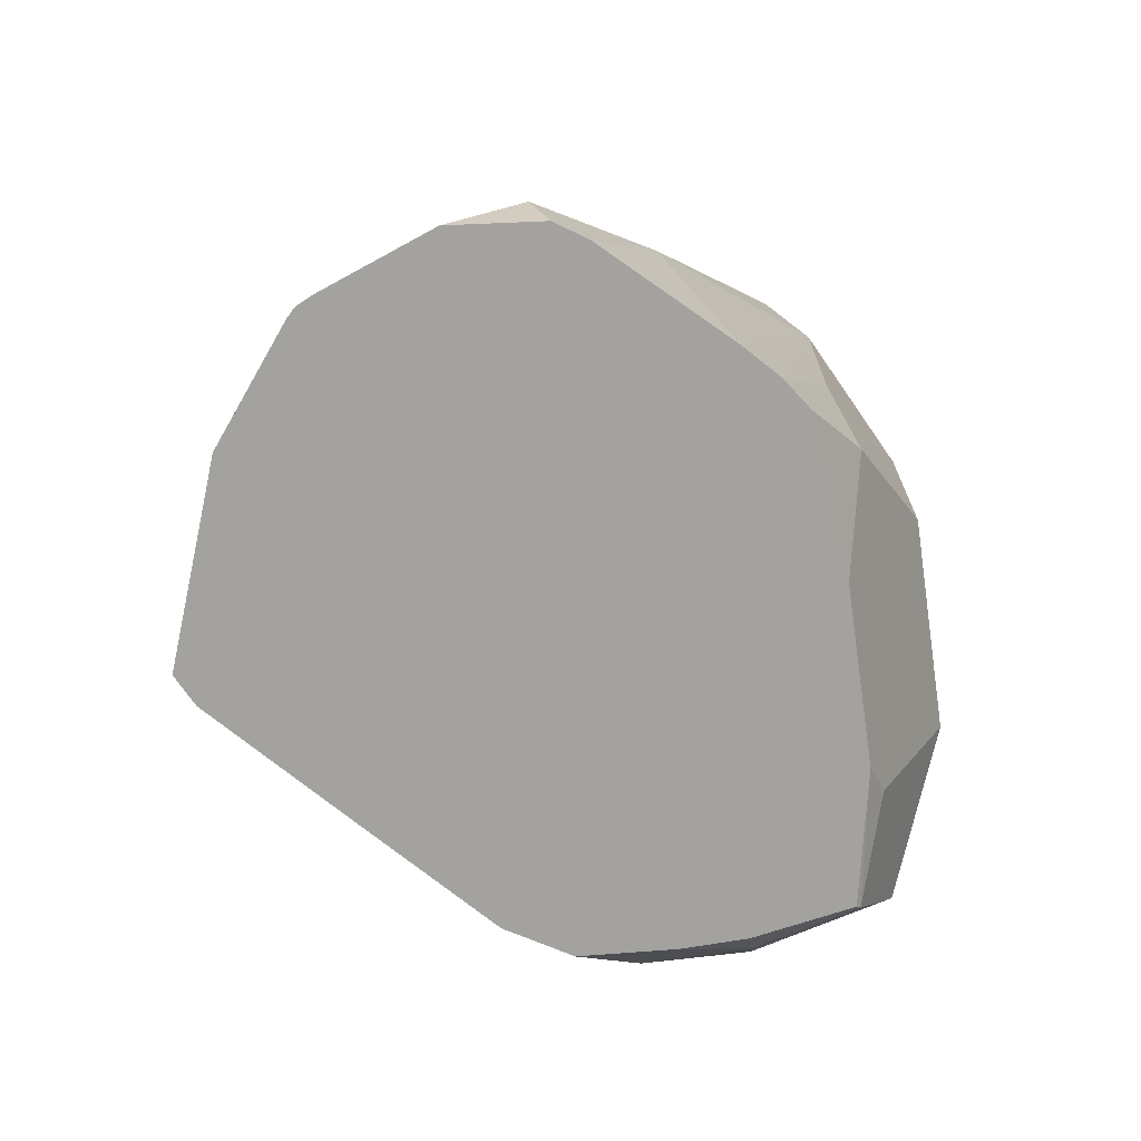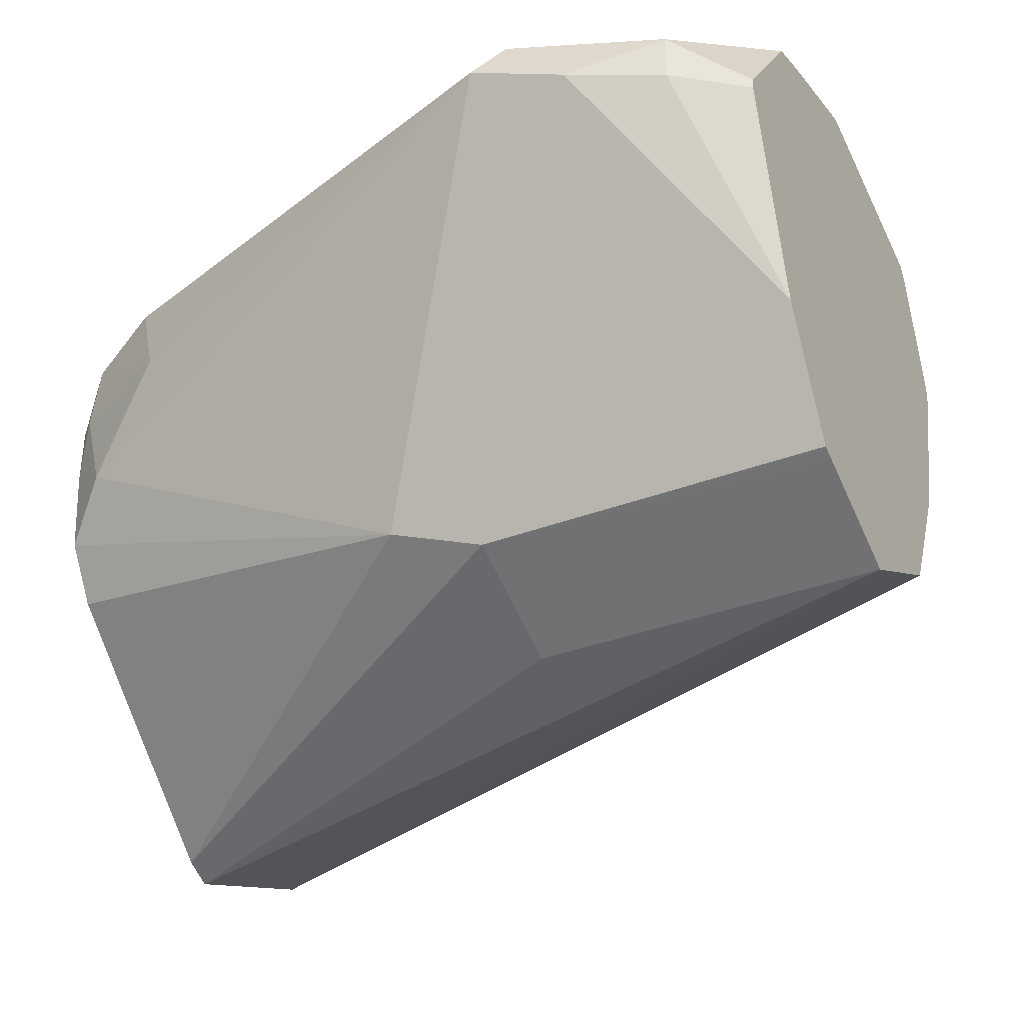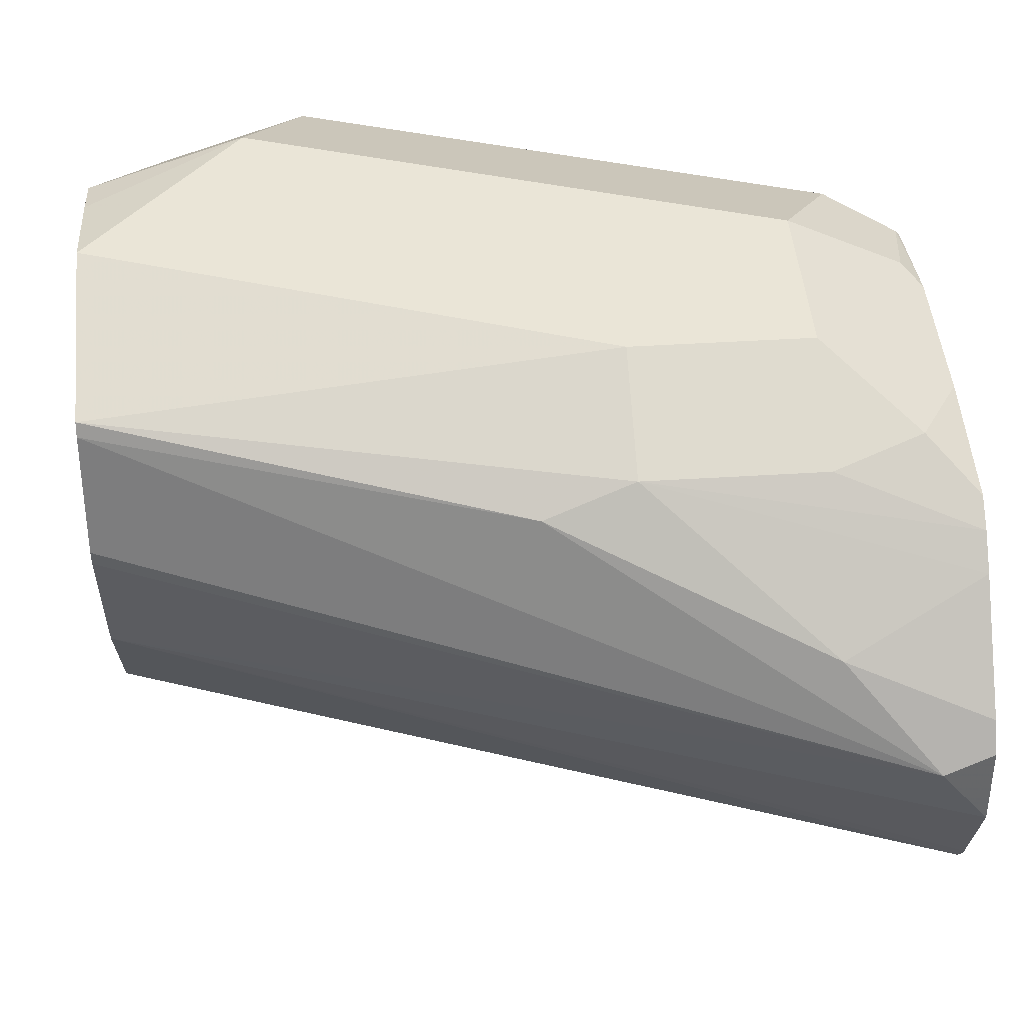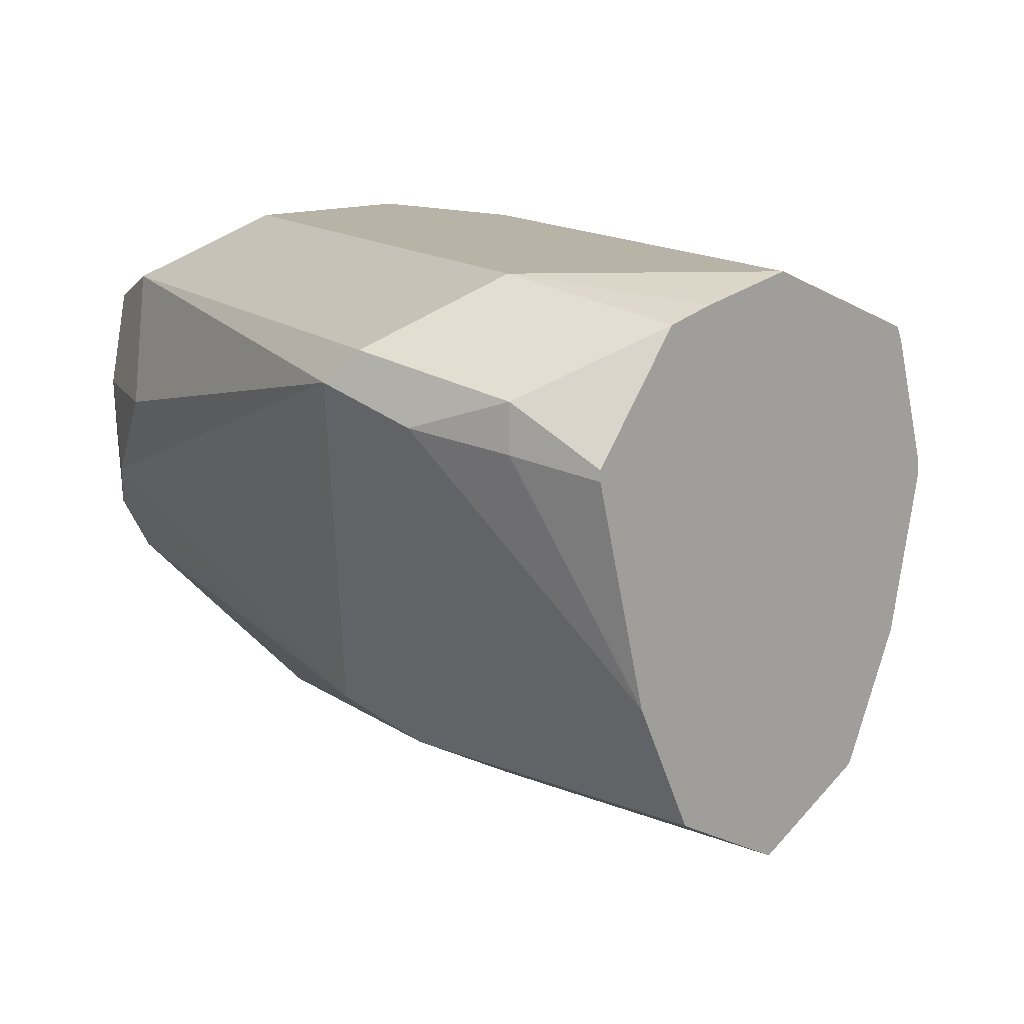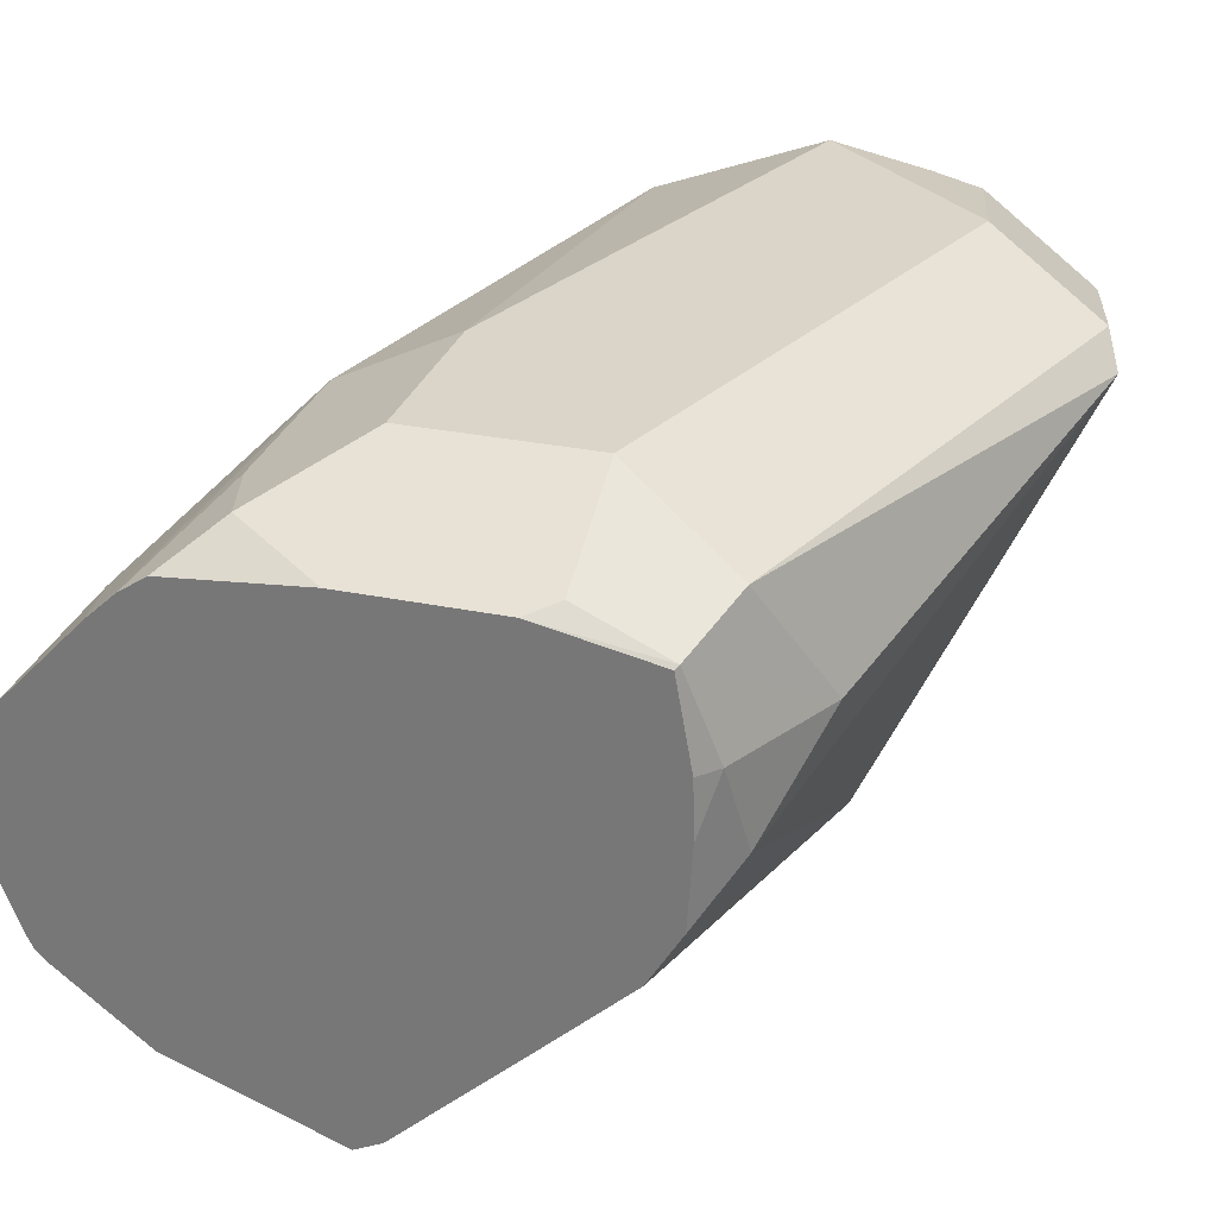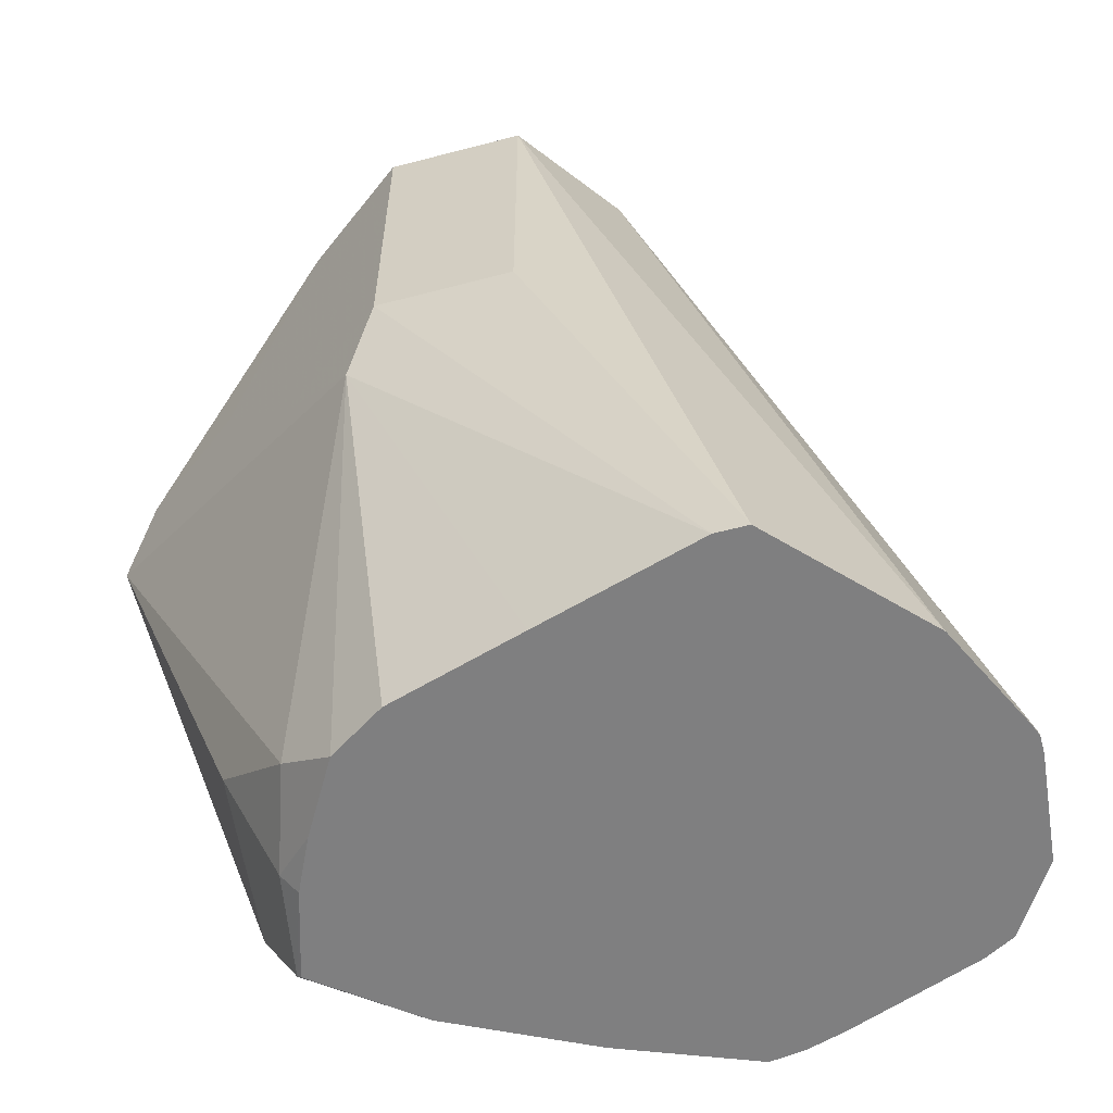
<metadata>
{"format":"obj","ext":"obj","renderer":"f3d","projection":"perspective","resolution":1024,"background":"white","views":[{"elev":-72.6,"azim":-81.9,"up":"+Y"},{"elev":-33.5,"azim":117.8,"up":"+Z"},{"elev":44.3,"azim":-94.2,"up":"+Z"},{"elev":12.7,"azim":134.4,"up":"+Z"},{"elev":29.2,"azim":17.0,"up":"+Z"},{"elev":-59.8,"azim":168.5,"up":"+Y"}]}
</metadata>
<code>
v 0.5371 0.4372 0.269
v 0.544 0.4372 0.2508
v 0.5386 0.4372 0.2839
v 0.5371 0.4462 0.281
v 0.595 0.5913 0.2644
v 0.5454 0.438 0.2479
v 0.5454 0.4372 0.2479
v 0.5421 0.4372 0.289
v 0.5495 0.4628 0.2975
v 0.5702 0.5124 0.314
v 0.595 0.5913 0.3159
v 0.5885 0.5913 0.2938
v 0.5885 0.5913 0.291
v 0.606 0.5913 0.2424
v 0.5468 0.4372 0.2465
v 0.5591 0.4372 0.3071
v 0.573 0.4958 0.3195
v 0.5962 0.5913 0.3183
v 0.628 0.5913 0.2314
v 0.5638 0.4372 0.2333
v 0.5645 0.4372 0.3121
v 0.573 0.4628 0.3195
v 0.5785 0.4462 0.3223
v 0.595 0.4958 0.3305
v 0.628 0.5913 0.3305
v 0.6476 0.5913 0.2412
v 0.628 0.5289 0.2314
v 0.595 0.4372 0.2218
v 0.5695 0.4372 0.3155
v 0.628 0.4628 0.3305
v 0.595 0.4628 0.3305
v 0.595 0.4372 0.3178
v 0.6228 0.4372 0.3178
v 0.6611 0.5619 0.3305
v 0.6463 0.5913 0.3269
v 0.6501 0.5913 0.2424
v 0.6501 0.5289 0.2424
v 0.6 0.4372 0.2243
v 0.628 0.4407 0.3195
v 0.6446 0.438 0.314
v 0.6501 0.4518 0.3195
v 0.644 0.4372 0.3134
v 0.6831 0.5509 0.3195
v 0.6776 0.5784 0.314
v 0.6552 0.5913 0.3247
v 0.6611 0.5913 0.2644
v 0.6611 0.5289 0.2644
v 0.6528 0.5124 0.2479
v 0.622 0.4372 0.2449
v 0.6501 0.4407 0.2975
v 0.6611 0.4628 0.2975
v 0.6468 0.4372 0.2975
v 0.6859 0.5454 0.314
v 0.6831 0.5619 0.3085
v 0.6776 0.5784 0.3057
v 0.6712 0.5913 0.3044
v 0.6712 0.5913 0.3025
v 0.6721 0.5619 0.2865
v 0.6528 0.4462 0.281
v 0.6461 0.4372 0.272
v 0.6401 0.4372 0.2619
v 0.647 0.4372 0.287
f 30 39 40
f 30 40 41
f 30 41 43
f 36 58 47
f 30 43 34
f 34 43 44
f 33 40 39
f 34 44 45
f 34 45 35
f 36 46 58
f 30 33 39
f 33 42 40
f 28 37 38
f 24 30 34
f 26 37 27
f 26 36 37
f 25 34 35
f 24 34 25
f 24 31 30
f 23 33 30
f 23 32 33
f 23 29 32
f 23 31 24
f 23 30 31
f 21 29 22
f 36 47 37
f 27 37 28
f 37 47 48
f 59 62 60
f 38 48 49
f 19 28 20
f 53 58 54
f 51 59 53
f 50 52 62
f 50 59 51
f 50 62 59
f 48 61 49
f 48 60 61
f 48 59 60
f 48 53 59
f 47 53 48
f 47 58 53
f 46 54 58
f 46 55 54
f 46 57 55
f 44 53 54
f 44 56 45
f 44 57 56
f 44 55 57
f 44 54 55
f 43 53 44
f 41 53 43
f 41 51 53
f 40 52 50
f 40 42 52
f 40 51 41
f 40 50 51
f 37 48 38
f 19 27 28
f 22 29 23
f 18 24 25
f 4 10 11
f 4 9 10
f 3 9 4
f 3 8 9
f 2 6 7
f 2 5 6
f 1 5 2
f 1 4 5
f 1 3 4
f 1 8 3
f 1 16 8
f 1 21 16
f 1 32 29
f 1 33 32
f 1 42 33
f 1 52 42
f 1 62 52
f 1 60 62
f 1 61 60
f 1 49 61
f 1 38 49
f 1 28 38
f 1 20 28
f 1 15 20
f 1 7 15
f 1 2 7
f 19 26 27
f 4 11 12
f 4 12 13
f 1 29 21
f 5 13 12
f 17 24 18
f 4 13 5
f 17 23 24
f 17 22 23
f 17 21 22
f 16 21 17
f 14 20 15
f 14 19 20
f 10 18 11
f 9 17 10
f 9 16 17
f 8 16 9
f 6 14 15
f 6 15 7
f 10 17 18
f 5 14 6
f 5 12 11
f 5 11 18
f 5 18 25
f 5 25 35
f 5 45 56
f 5 56 57
f 5 35 45
f 5 46 36
f 5 36 26
f 5 26 19
f 5 19 14
f 5 57 46

</code>
